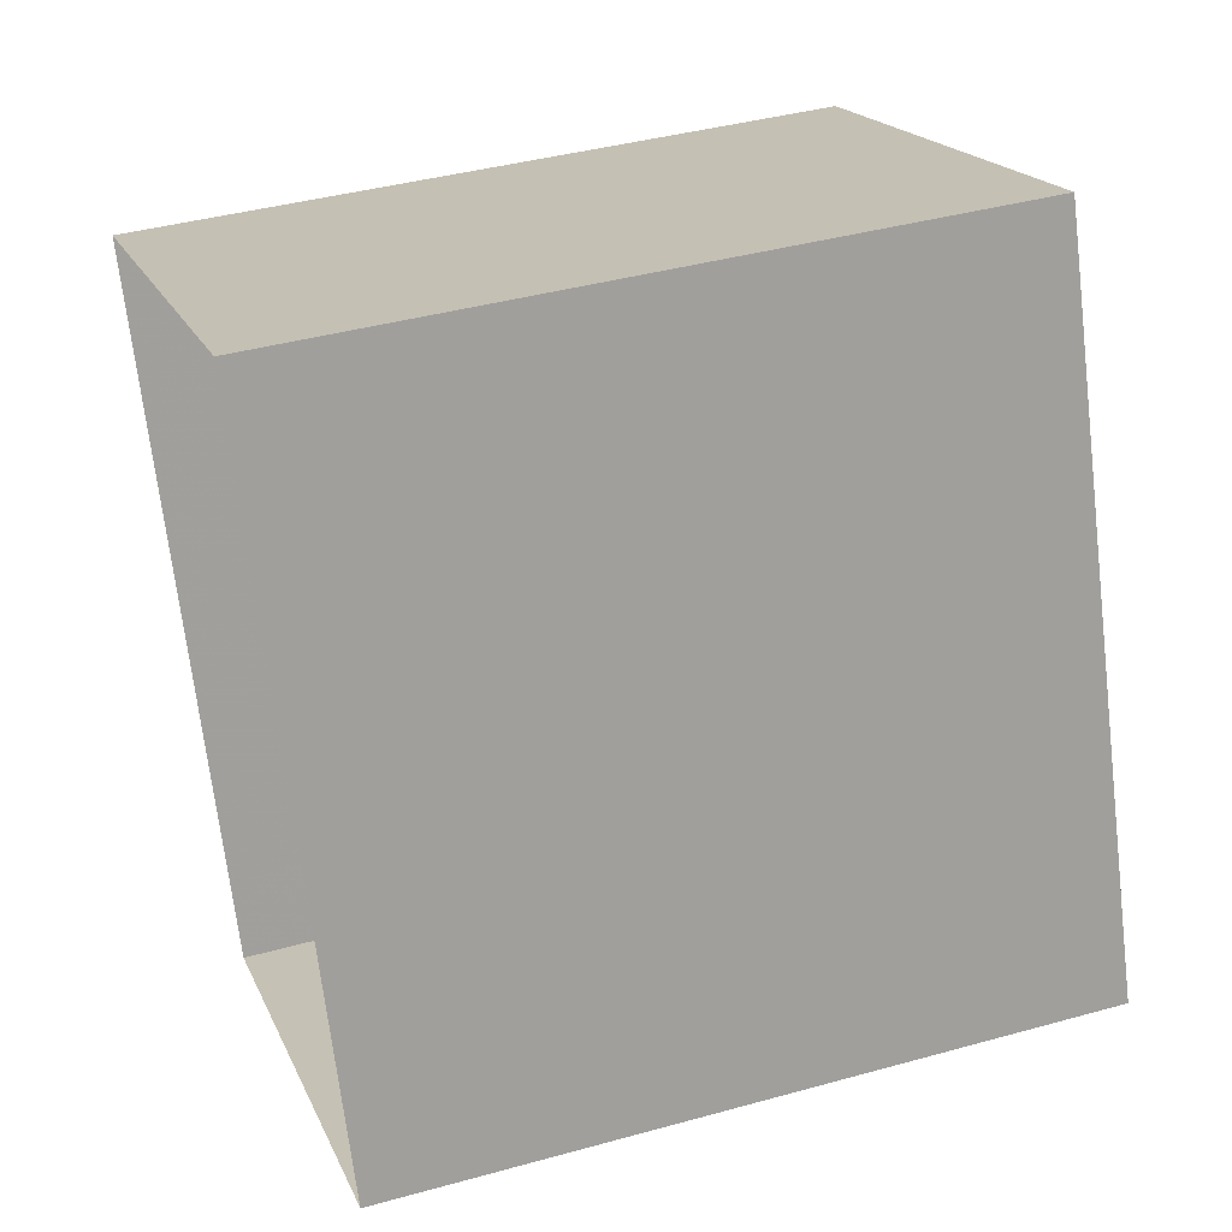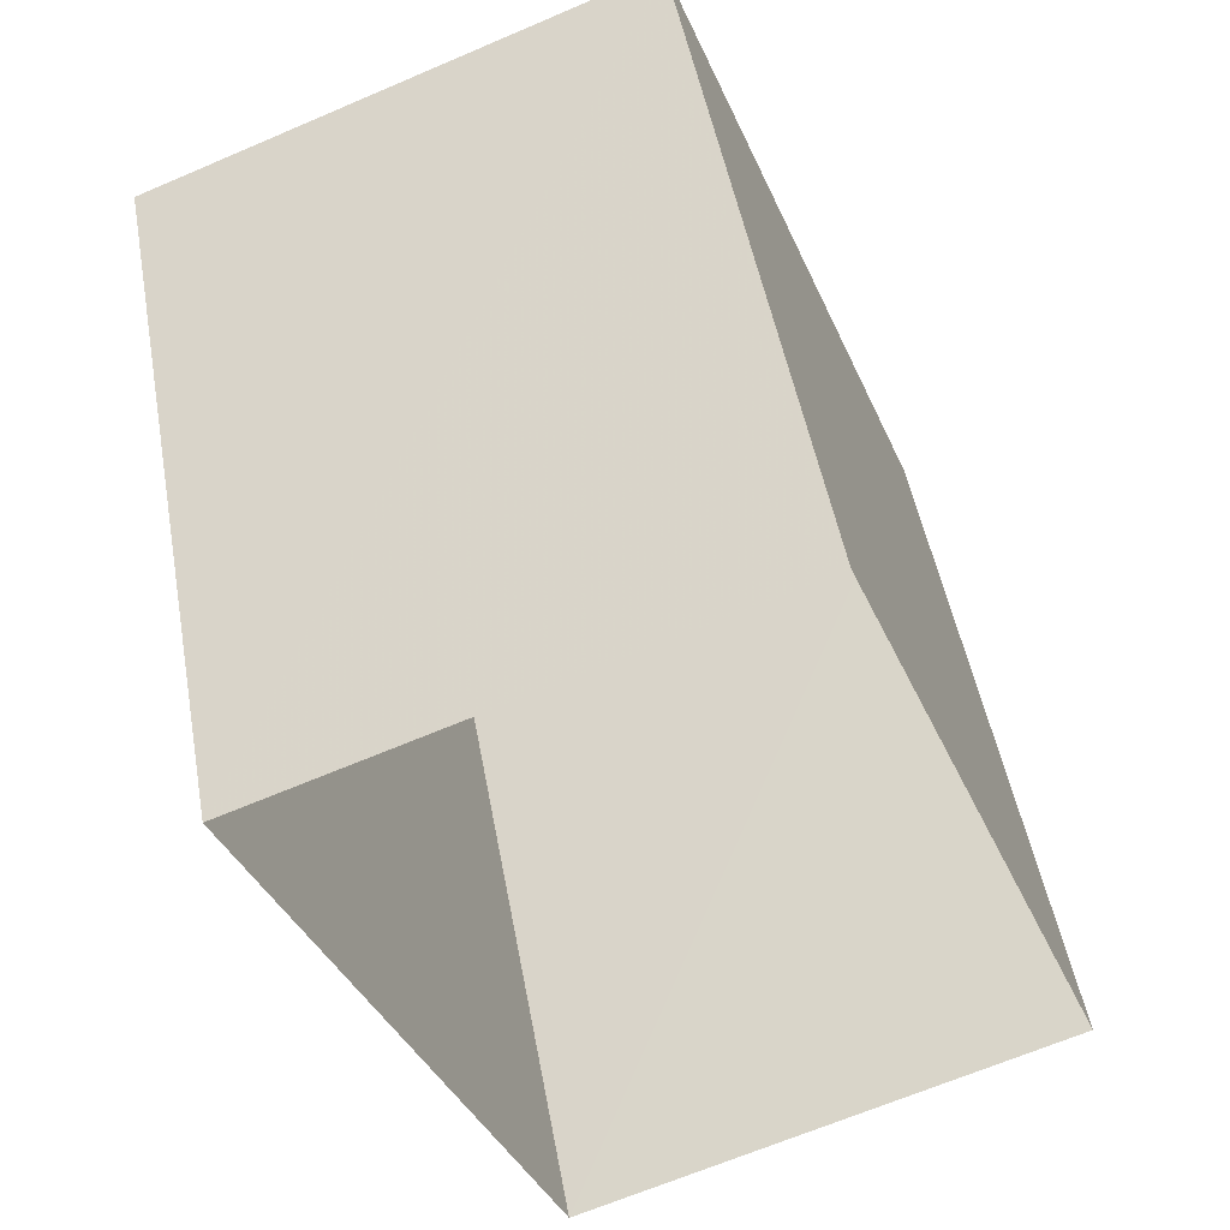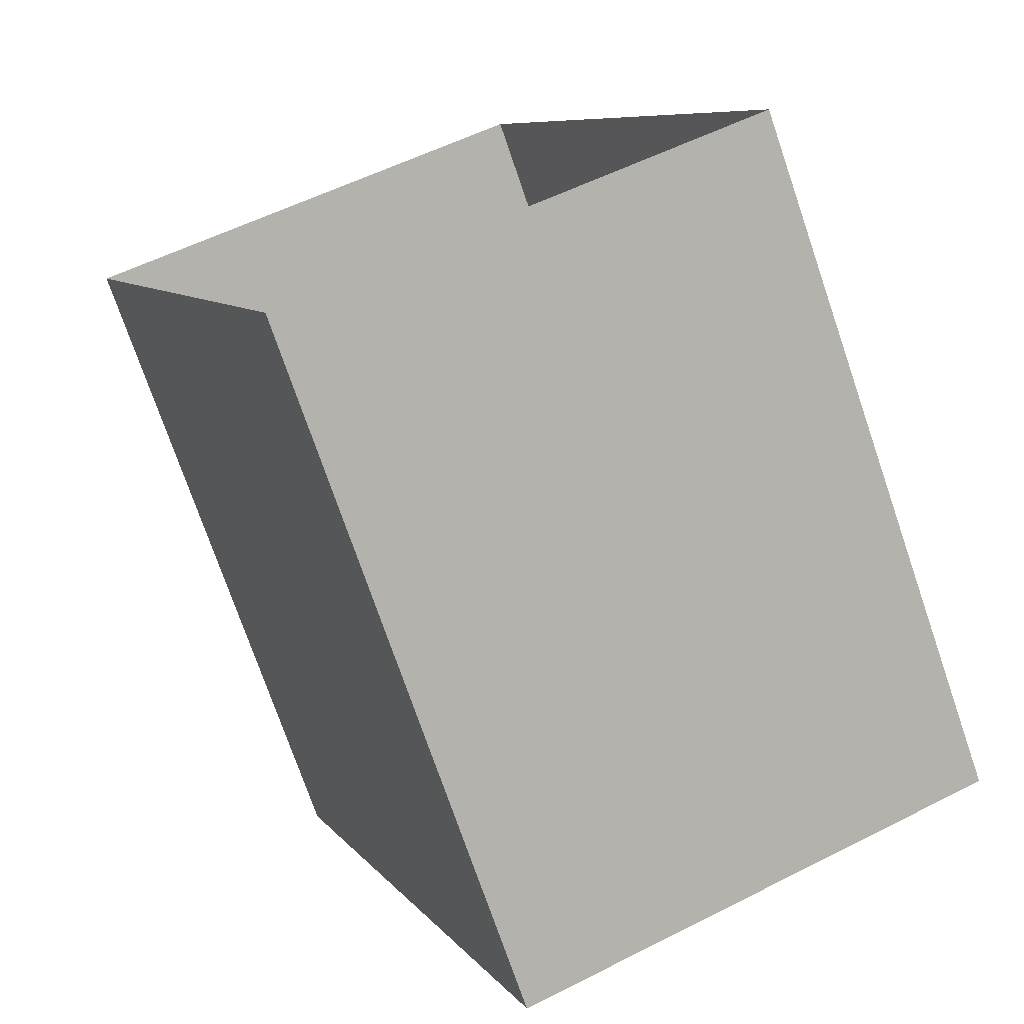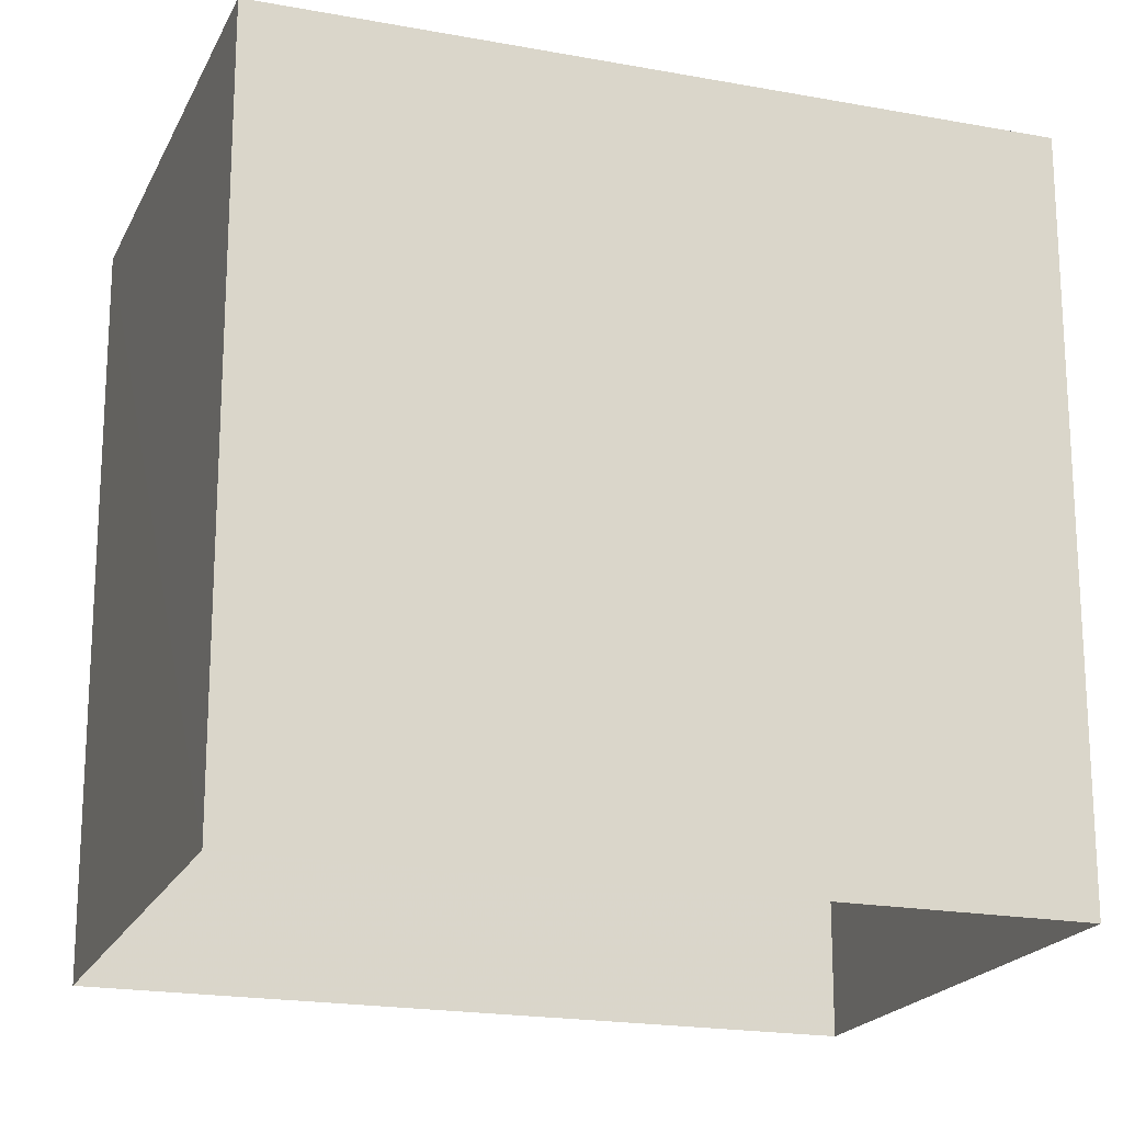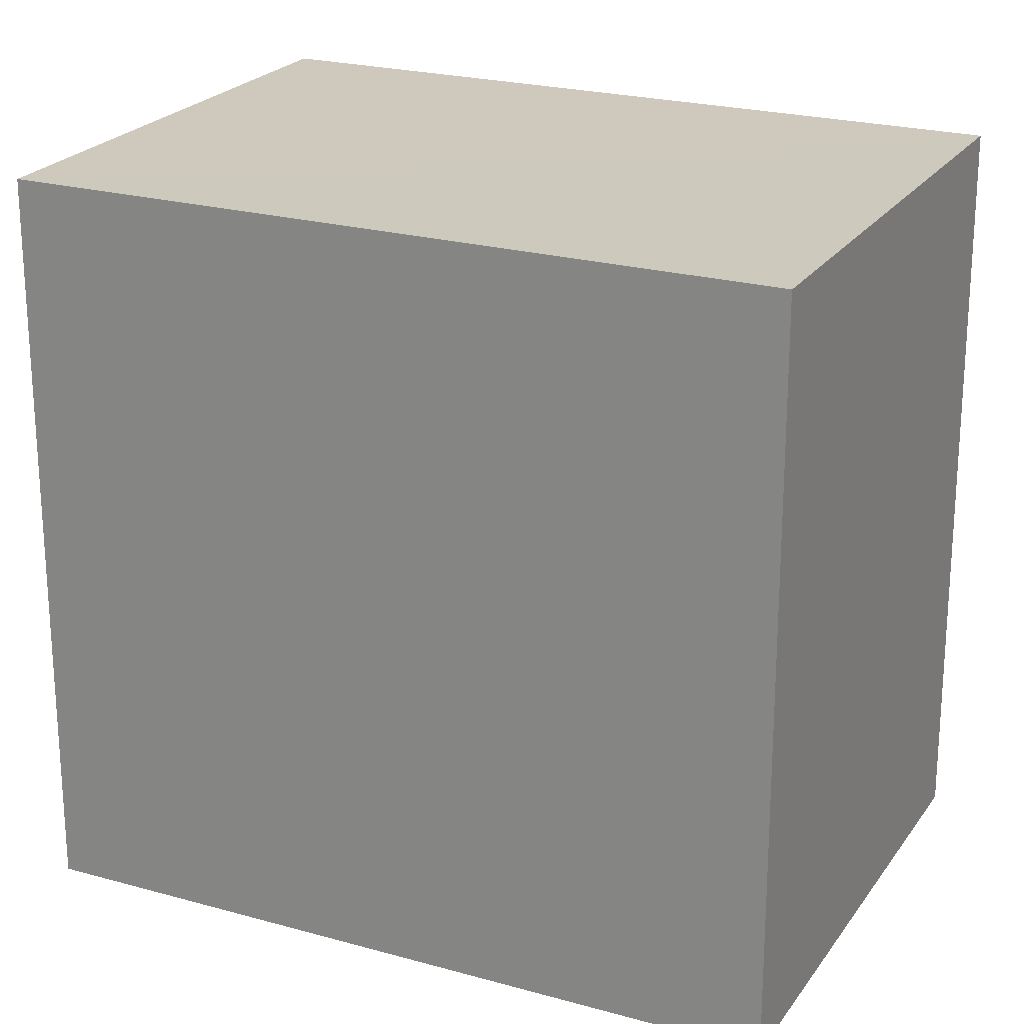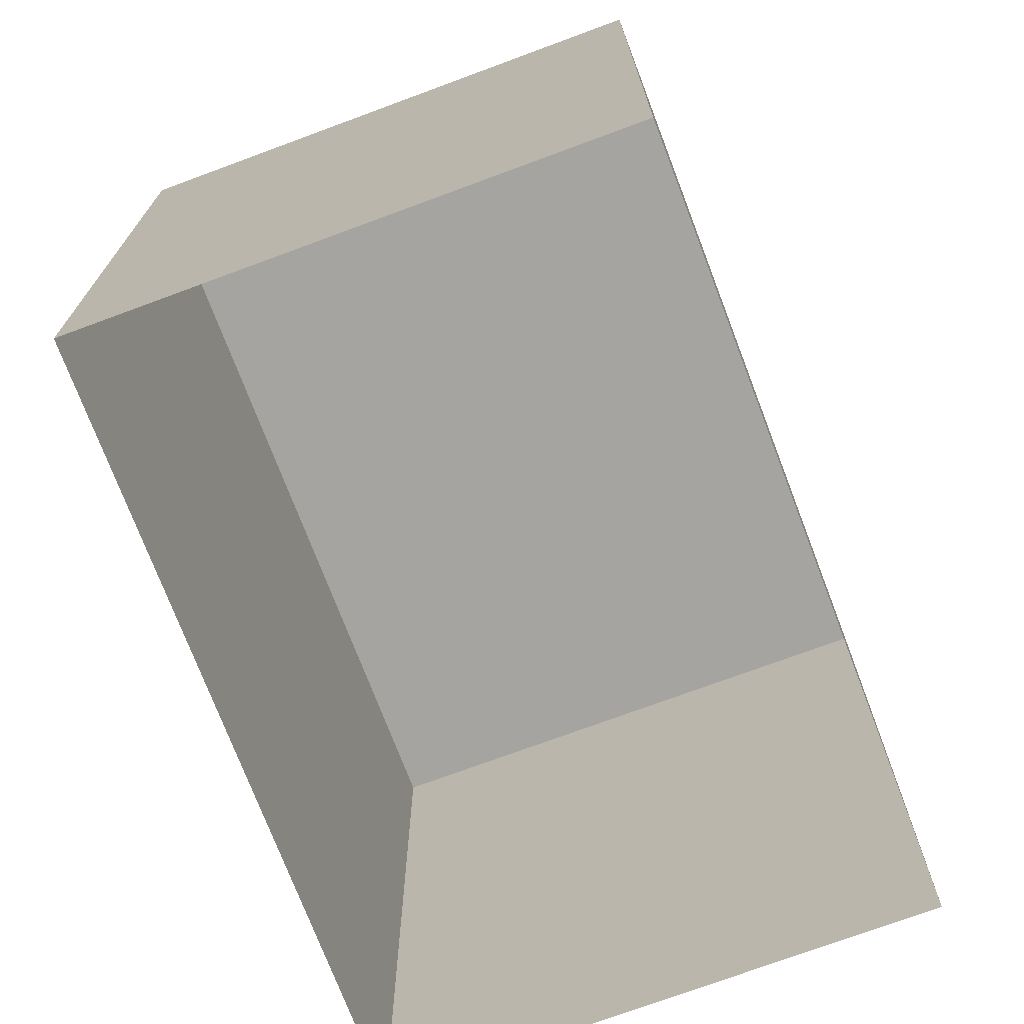
<metadata>
{"format":"obj","ext":"obj","renderer":"f3d","projection":"perspective","resolution":1024,"background":"white","views":[{"elev":40.2,"azim":-109.0,"up":"+Y"},{"elev":49.5,"azim":169.7,"up":"+Y"},{"elev":-74.7,"azim":-161.0,"up":"+Y"},{"elev":-19.8,"azim":49.5,"up":"+Z"},{"elev":22.7,"azim":94.4,"up":"+Z"},{"elev":-73.4,"azim":179.4,"up":"+Z"}]}
</metadata>
<code>
v -3.16e+05 4.023e+04 3.582
v -3.16e+05 4.022e+04 3.579
v -3.16e+05 4.022e+04 3.579
v -3.16e+05 4.022e+04 3.582
v -3.16e+05 4.023e+04 11.5
v -3.16e+05 4.022e+04 11.5
v -3.16e+05 4.022e+04 11.5
v -3.16e+05 4.022e+04 11.5
f 1 2 3
f 4 1 3
f 5 6 7
f 8 5 7
f 5 2 1
f 5 8 2
f 5 1 4
f 6 5 4
f 6 4 3
f 7 6 3
f 8 3 2
f 8 7 3

</code>
